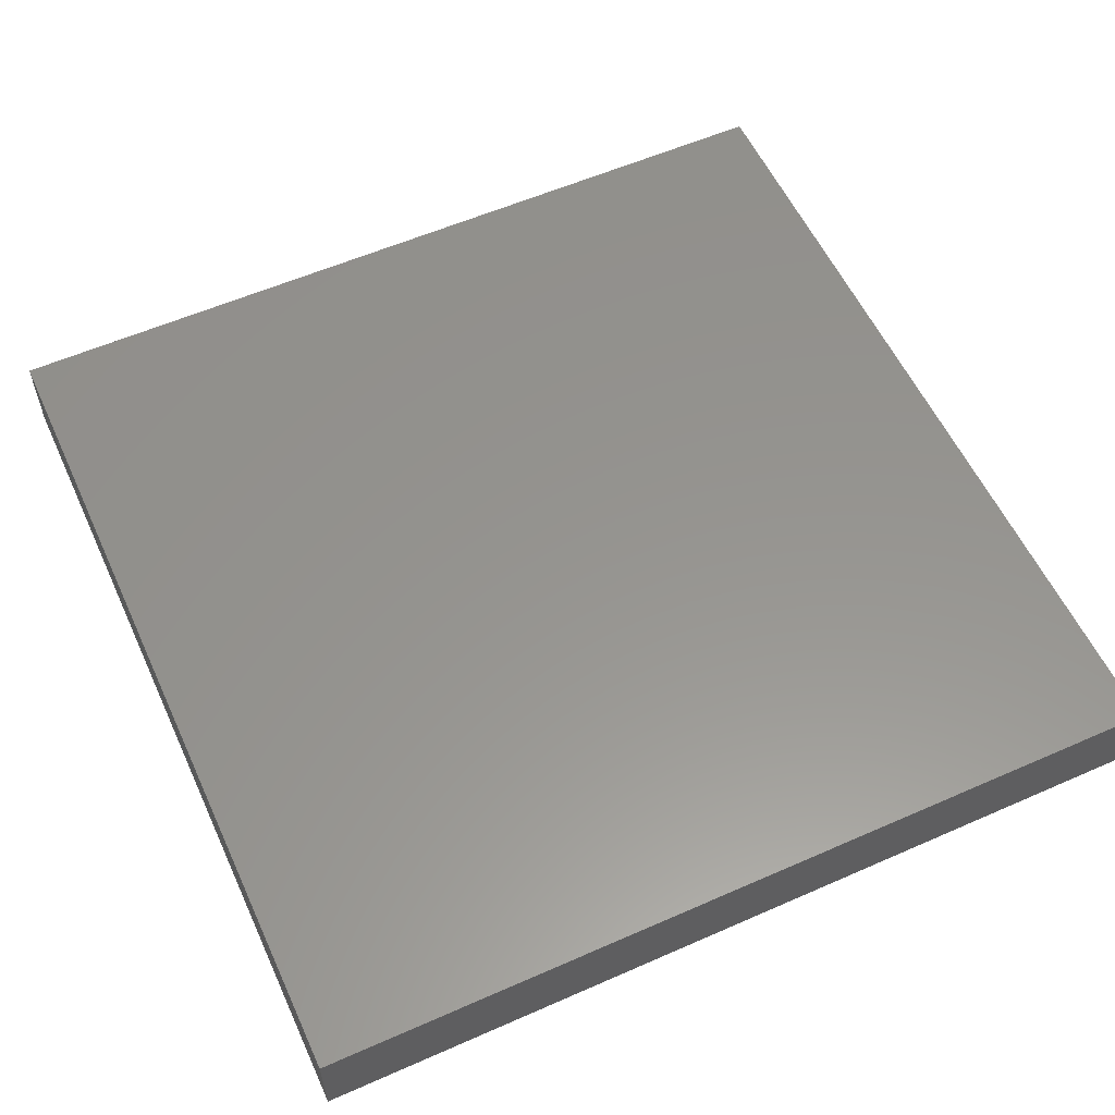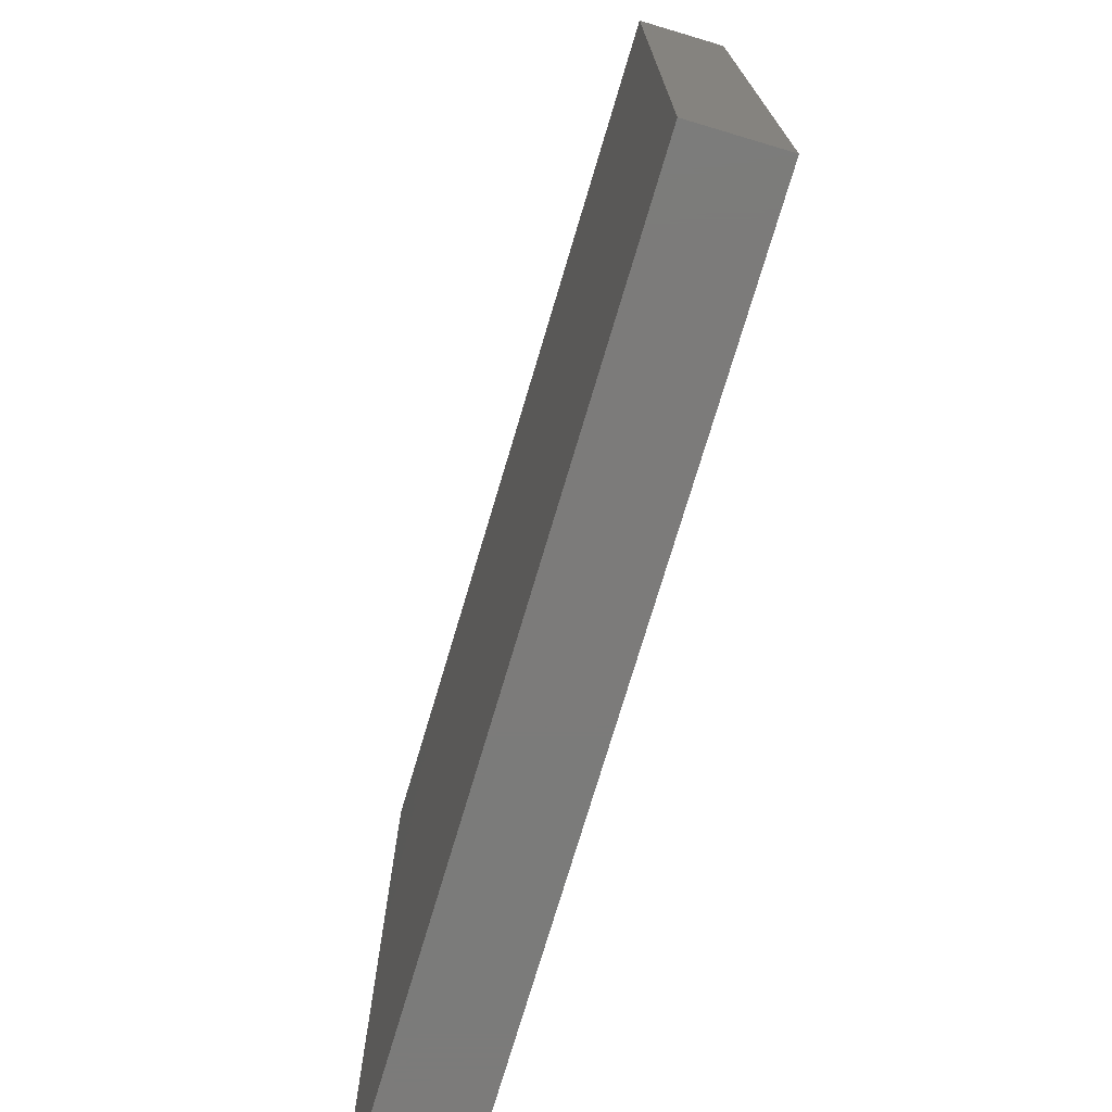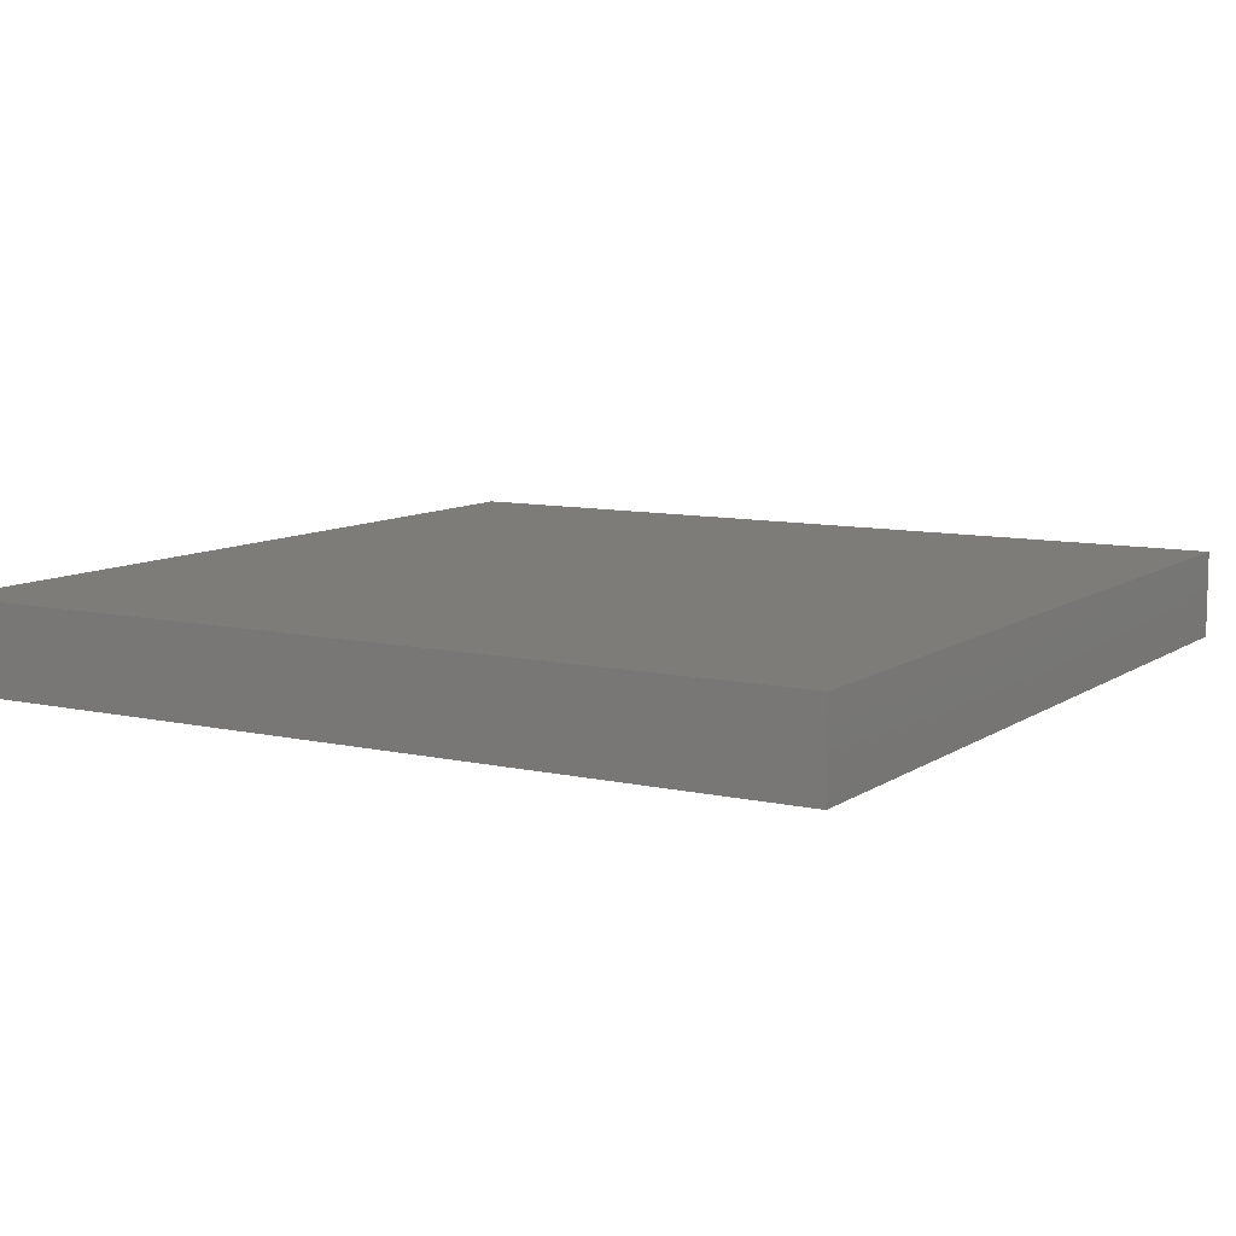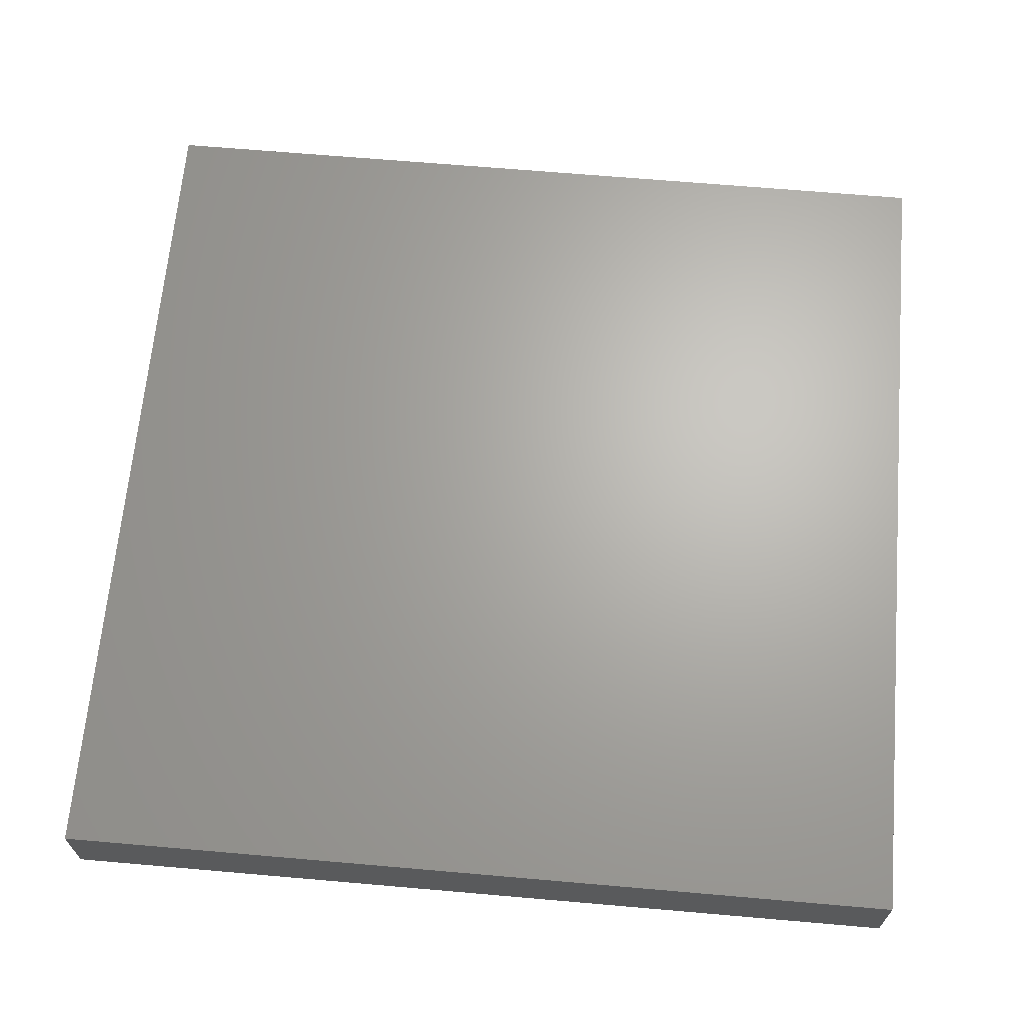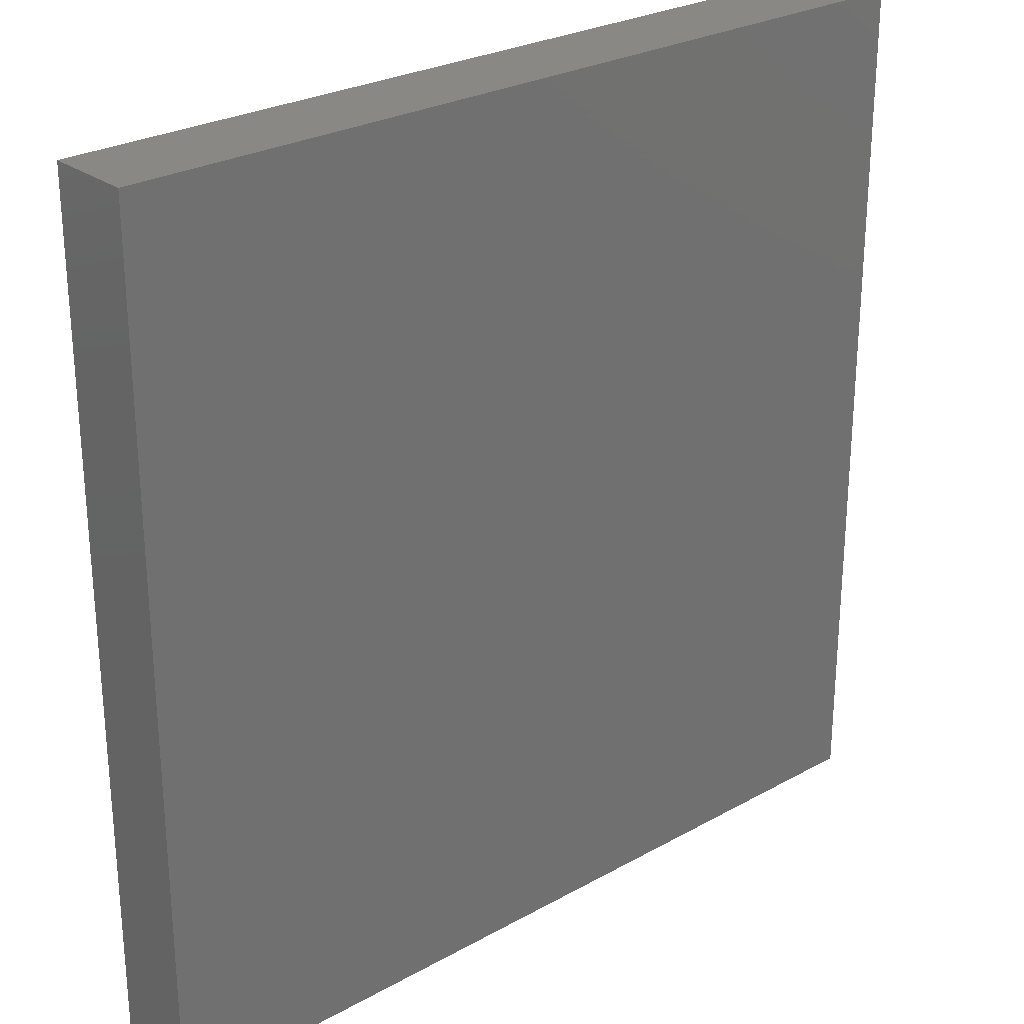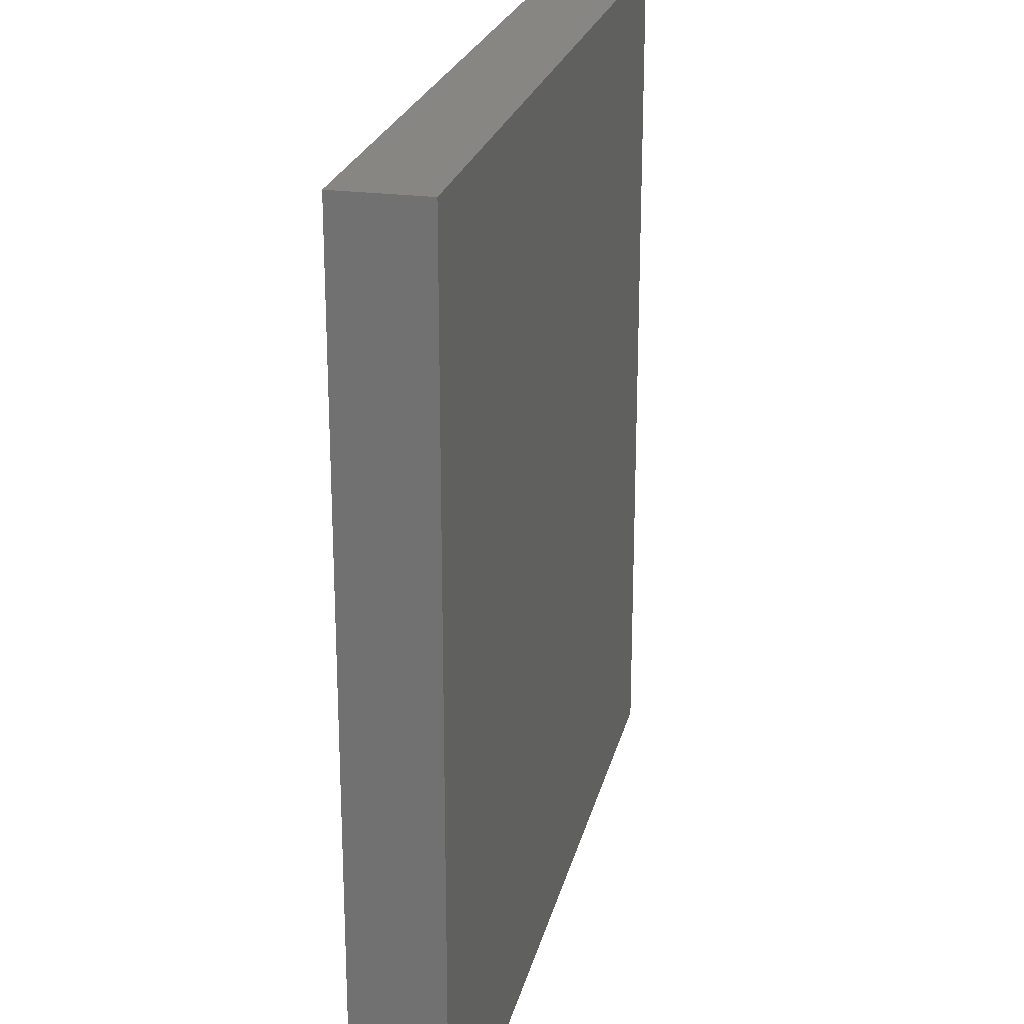
<metadata>
{"format":"stl","ext":"stl","renderer":"f3d","projection":"perspective","resolution":1024,"background":"white","views":[{"elev":57.2,"azim":-114.6,"up":"+Z"},{"elev":-74.6,"azim":-106.6,"up":"+Y"},{"elev":9.2,"azim":120.9,"up":"+Z"},{"elev":66.2,"azim":5.0,"up":"+Z"},{"elev":26.6,"azim":-41.1,"up":"+Y"},{"elev":23.3,"azim":102.8,"up":"+Y"}]}
</metadata>
<code>
# stl→obj: 8 verts, 12 faces
v -20 20 -1.225e-15
v -20 -20 -1.225e-15
v -20 20 4
v -20 -20 4
v 20 20 1.225e-15
v 20 20 4
v 20 -20 1.225e-15
v 20 -20 4
f 1 2 3
f 3 2 4
f 5 1 6
f 6 1 3
f 7 5 8
f 8 5 6
f 2 7 4
f 4 7 8
f 2 1 7
f 7 1 5
f 8 6 4
f 4 6 3

</code>
